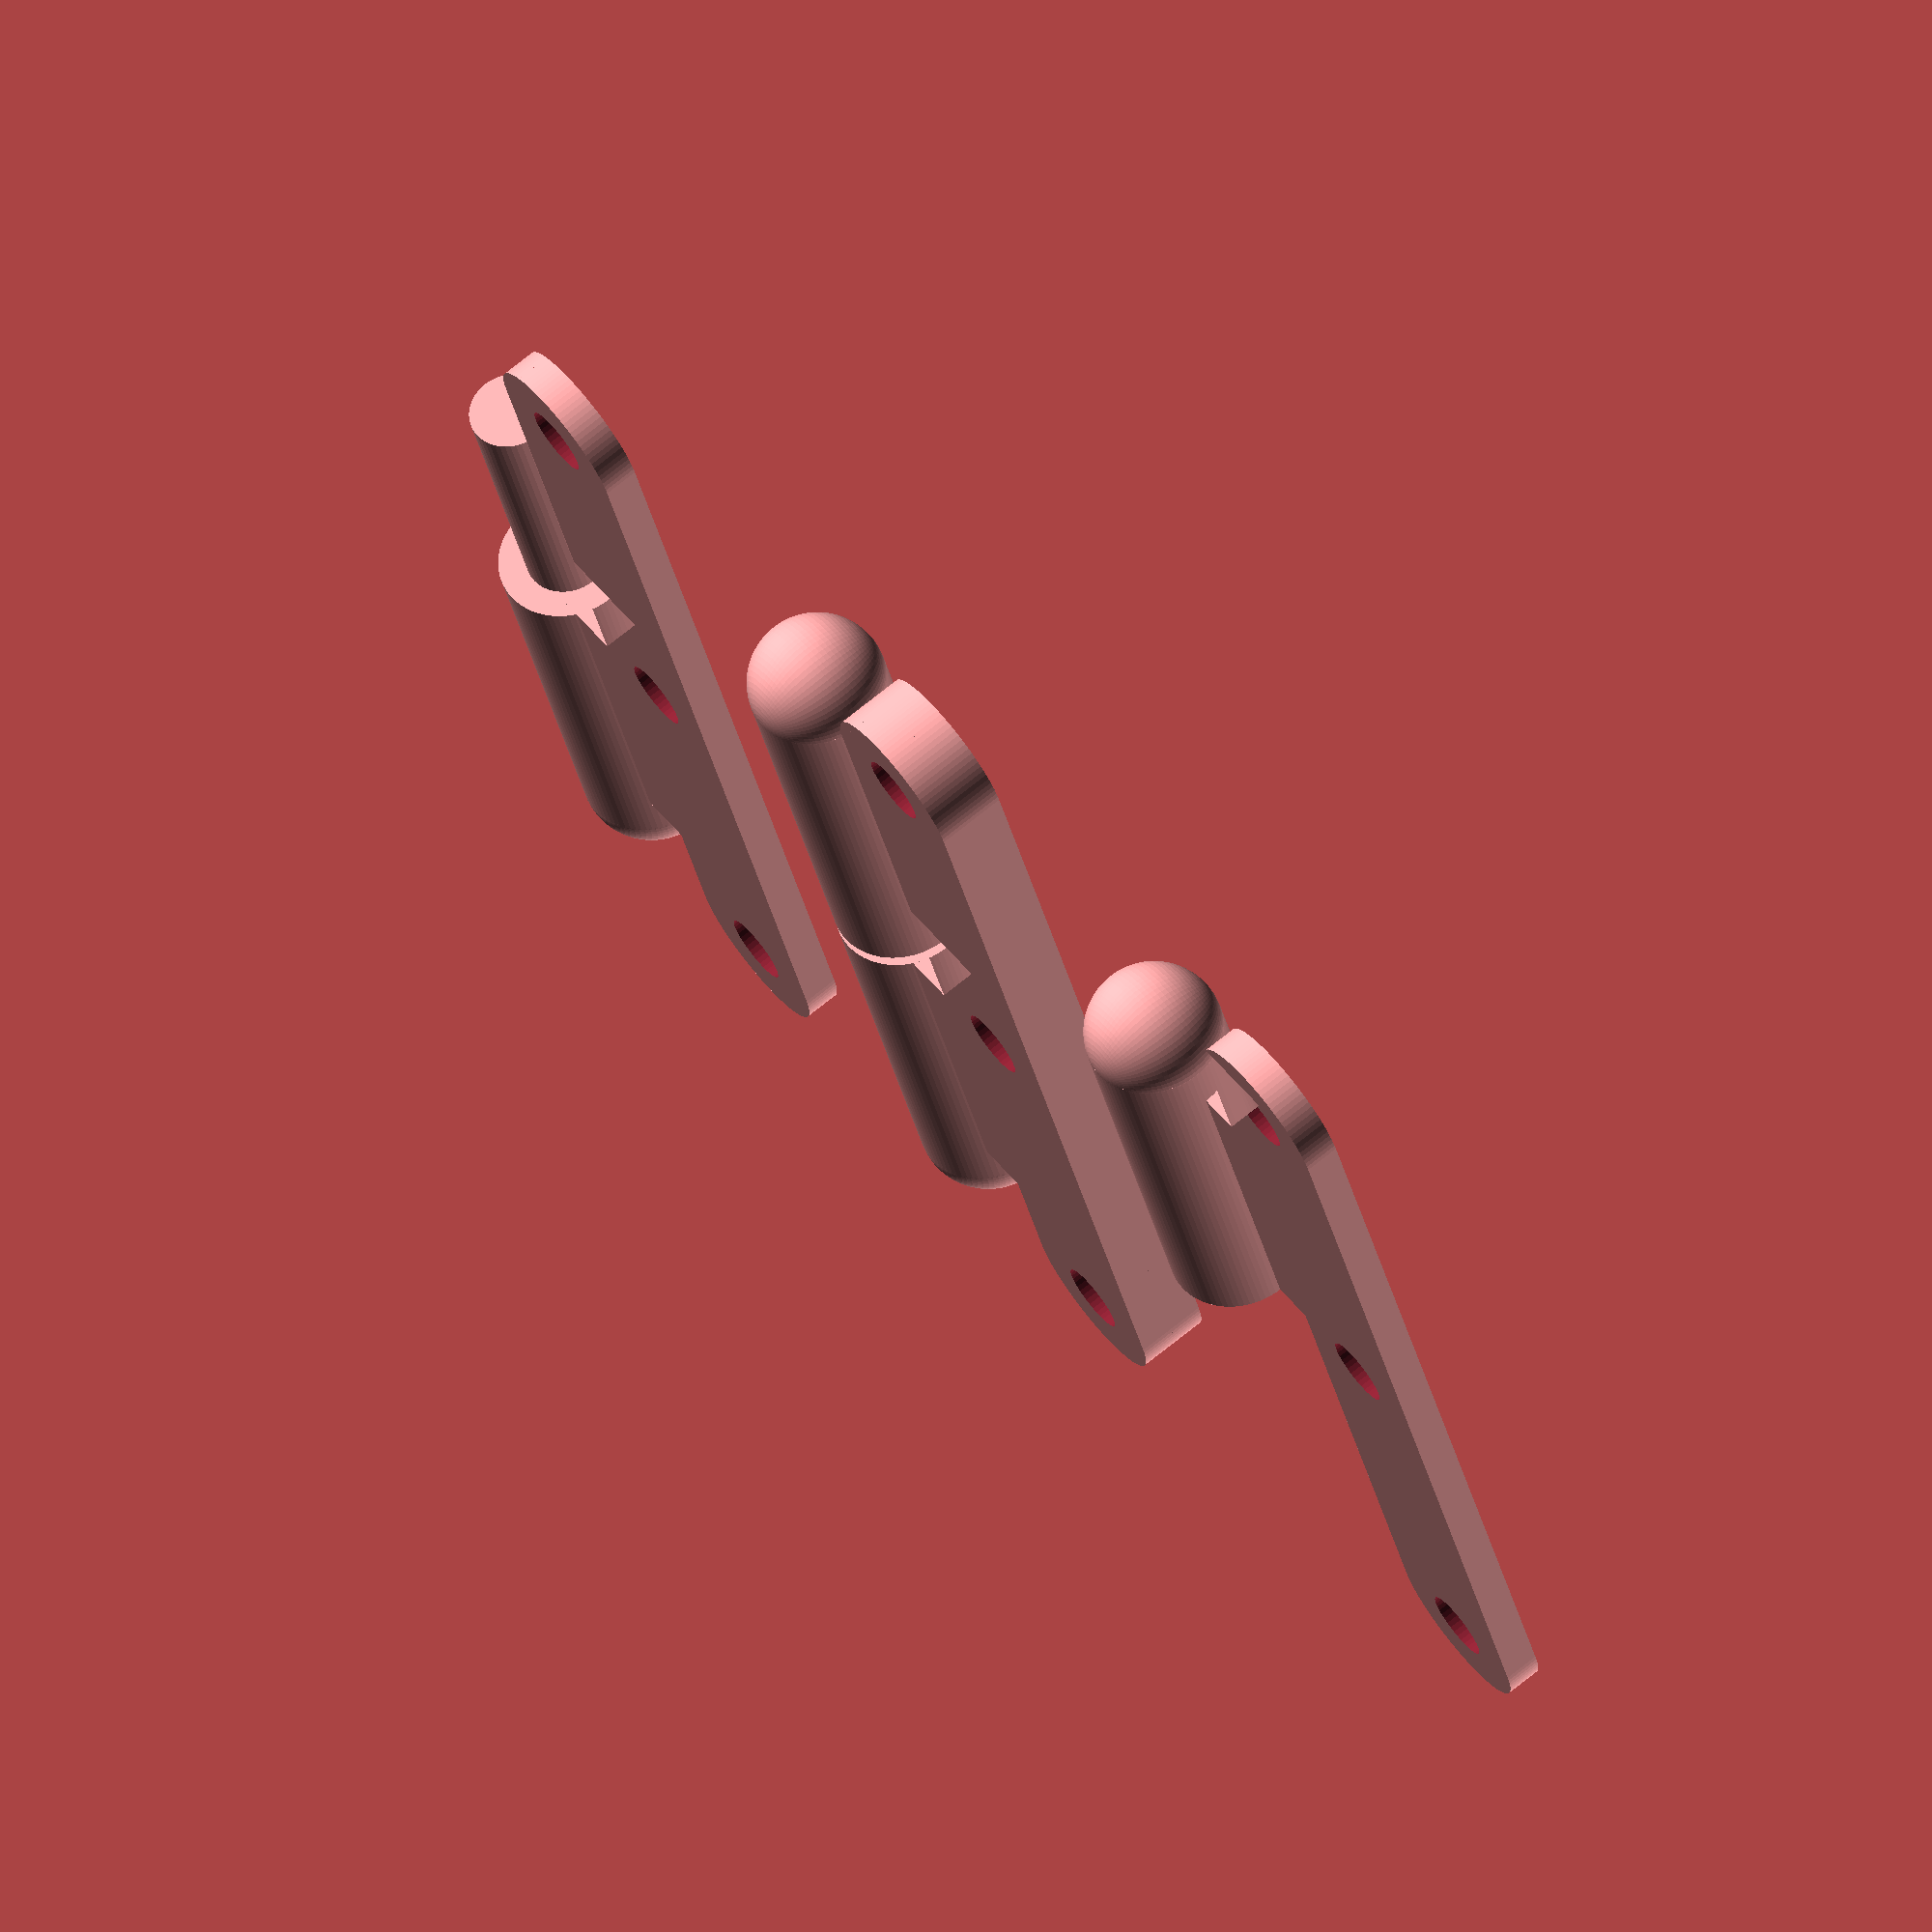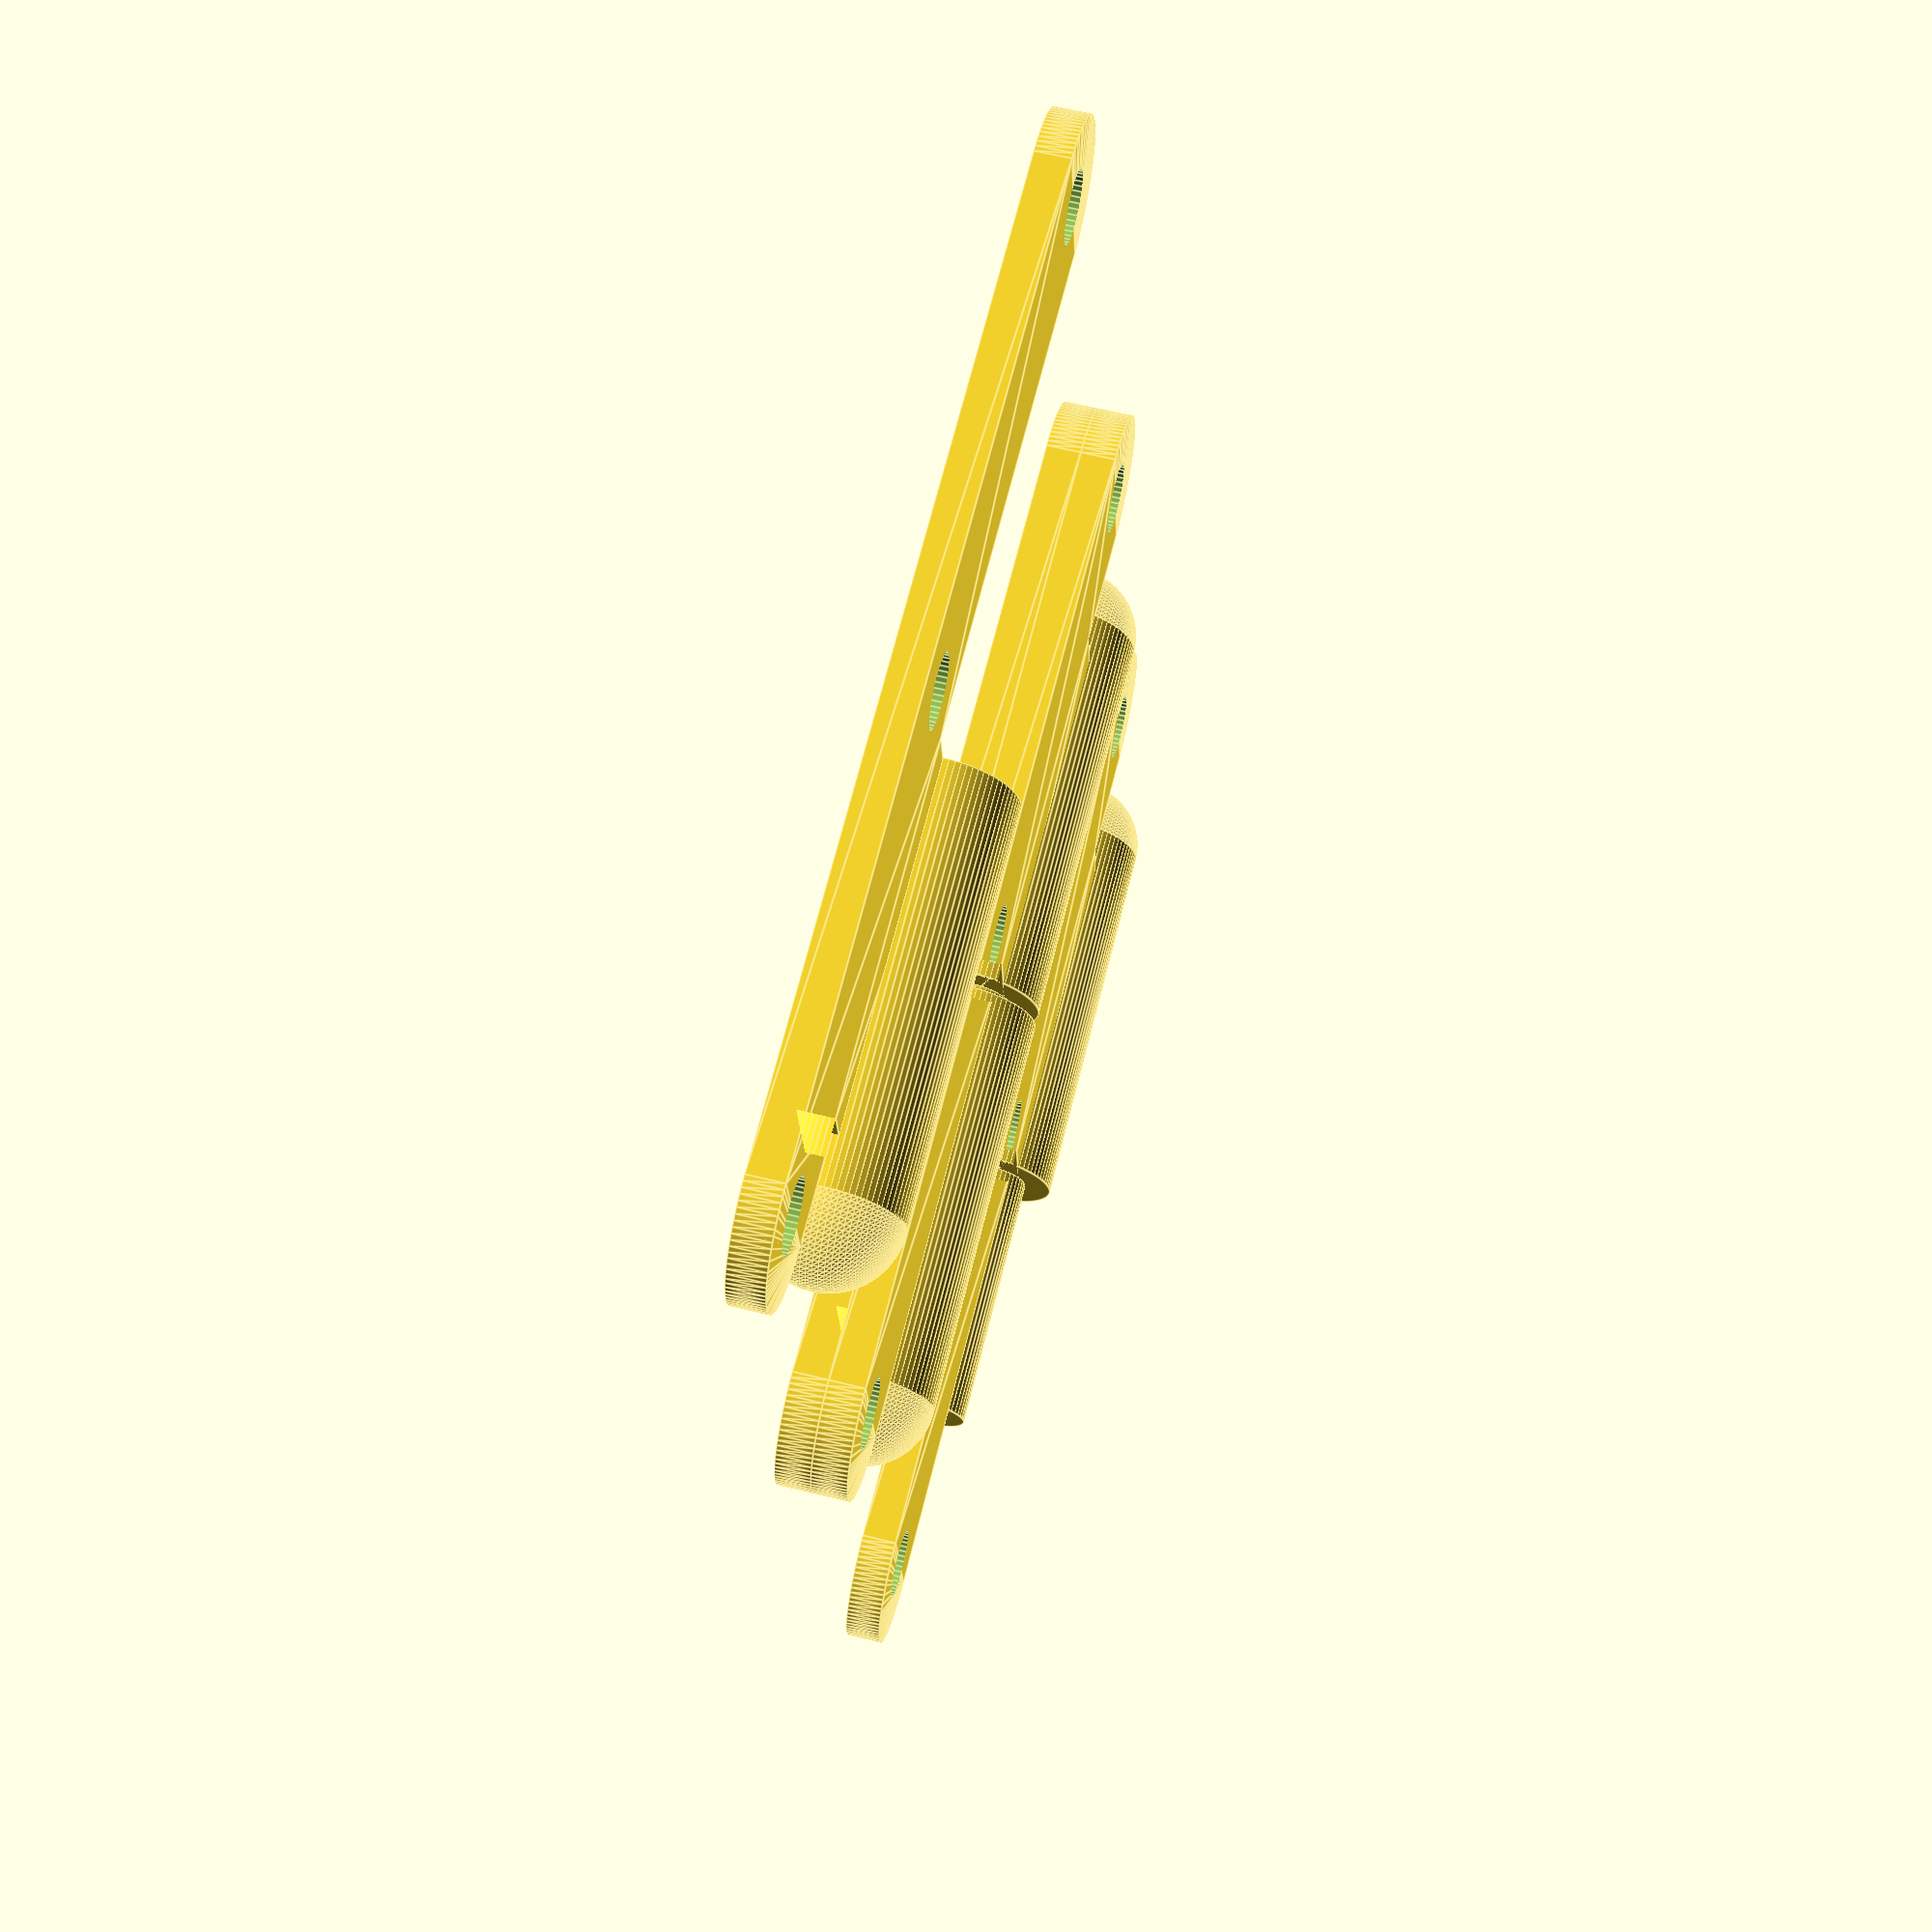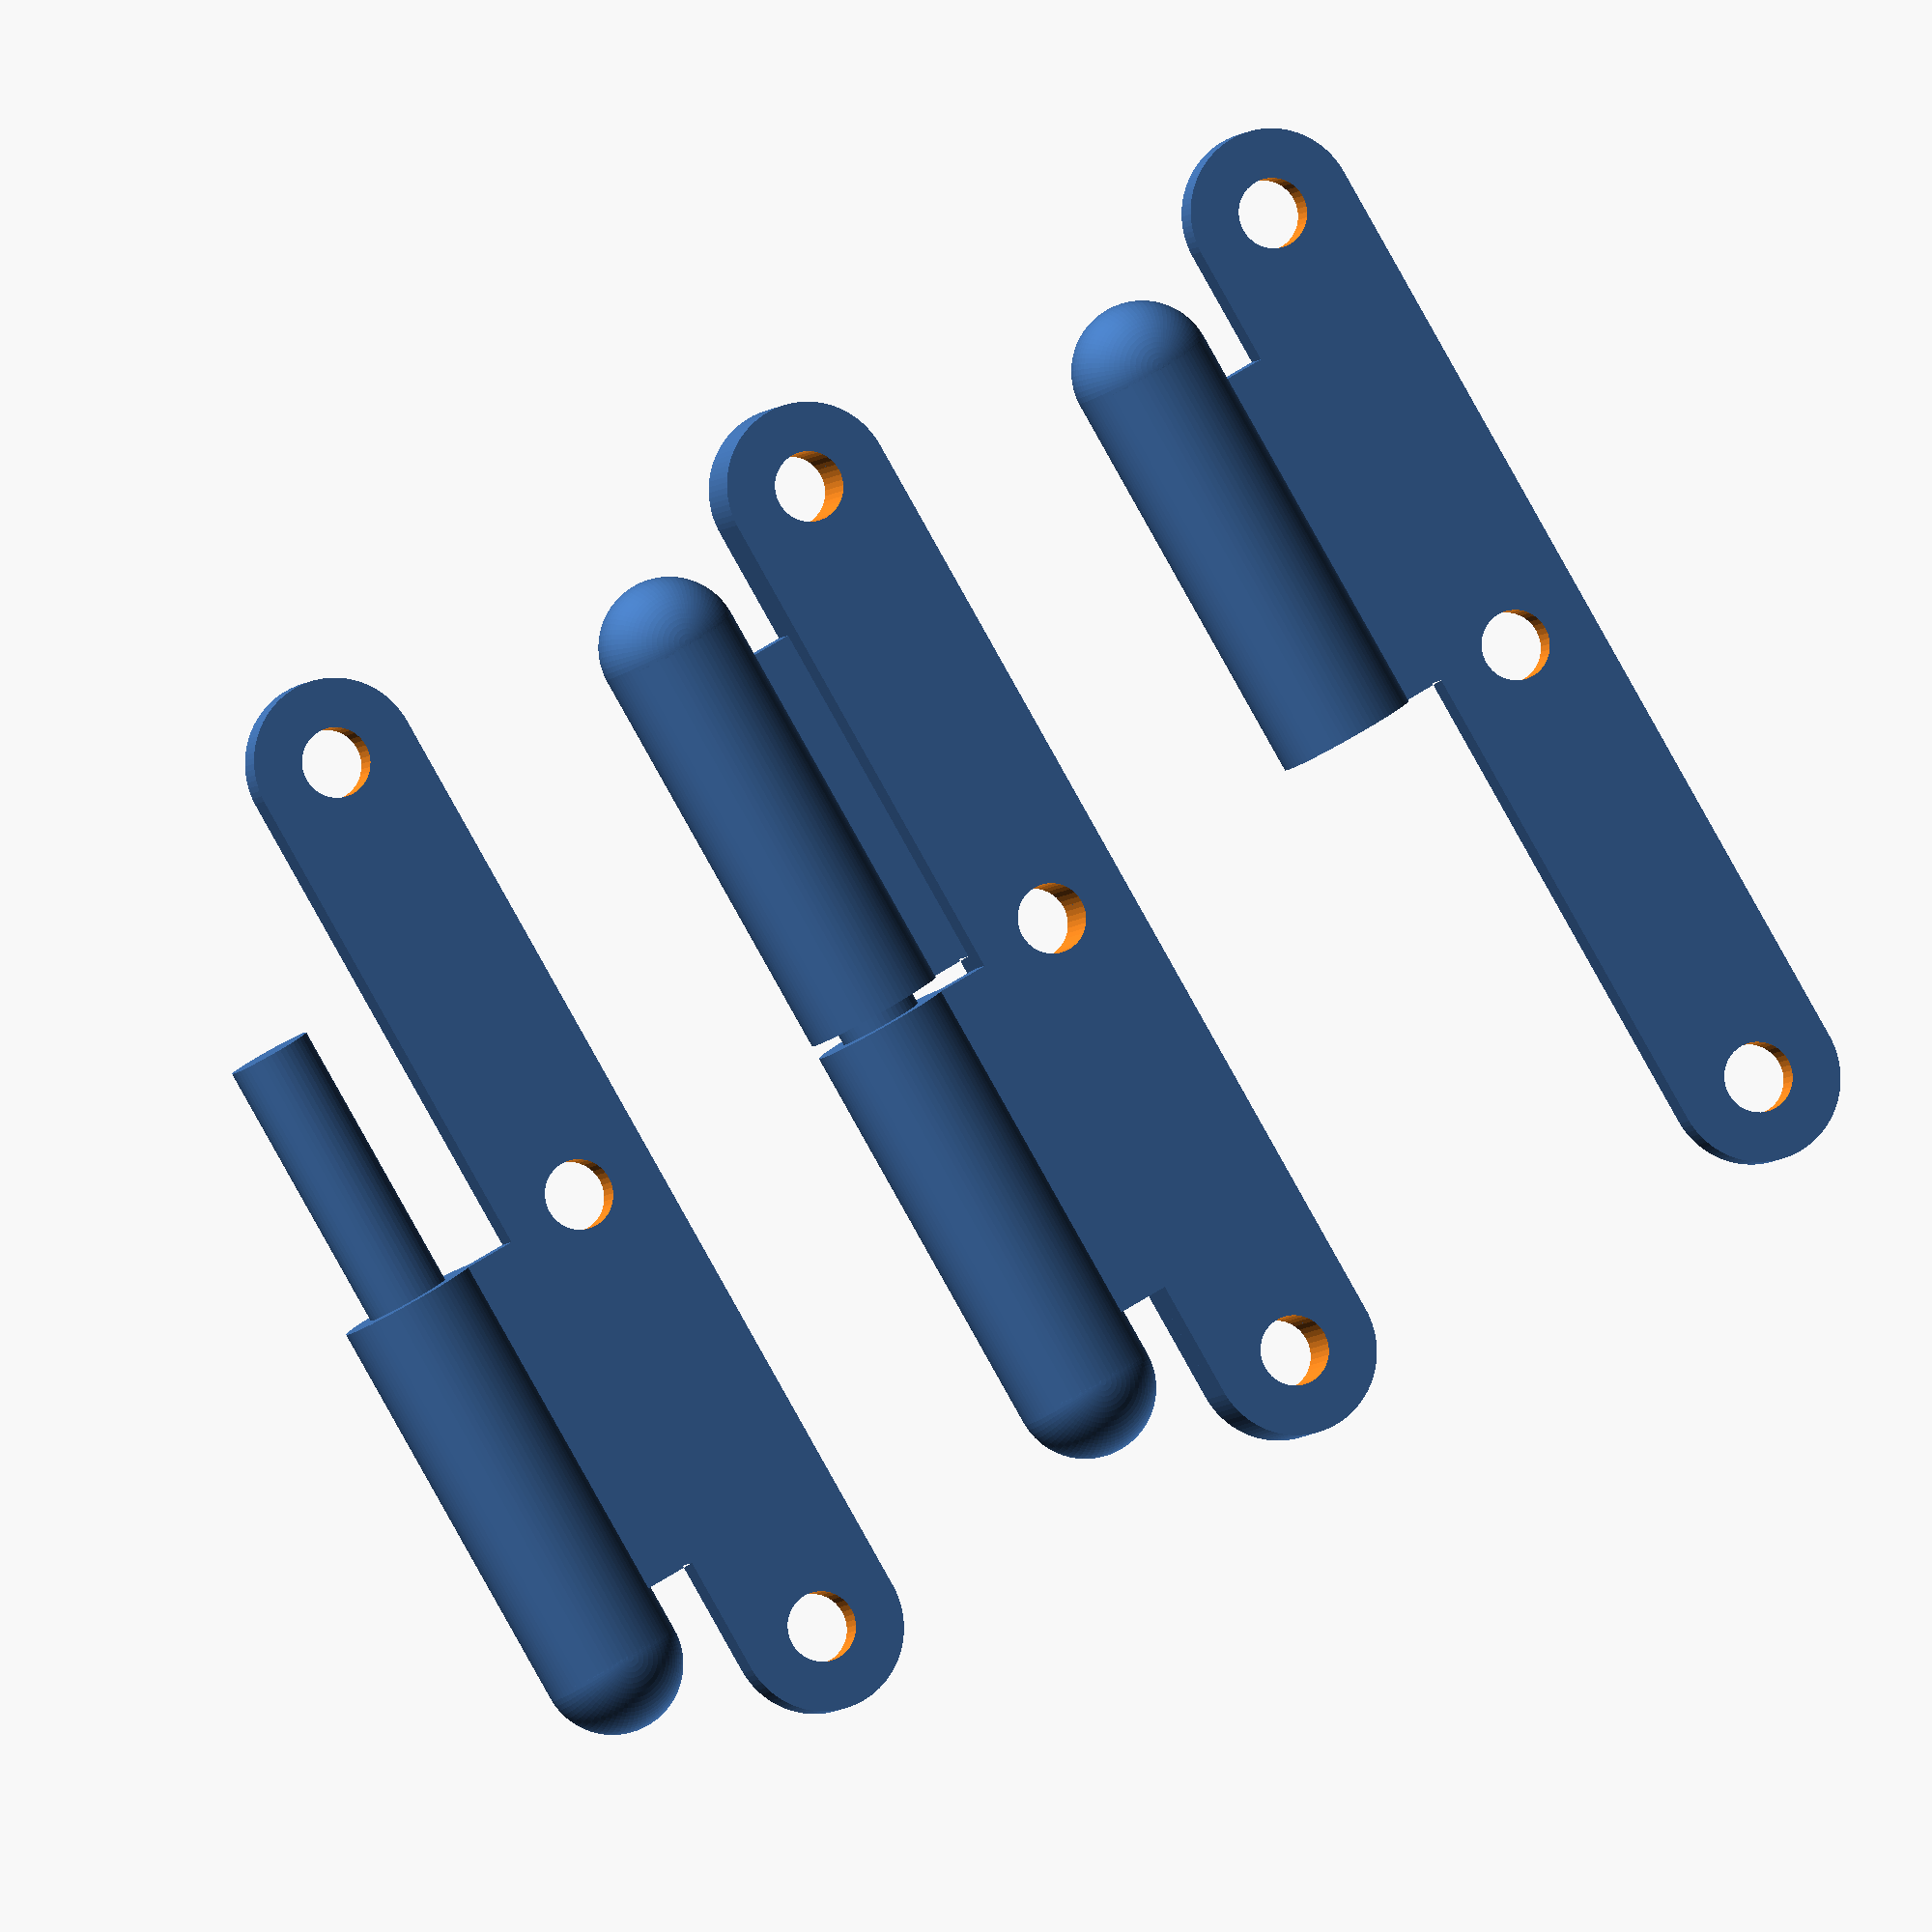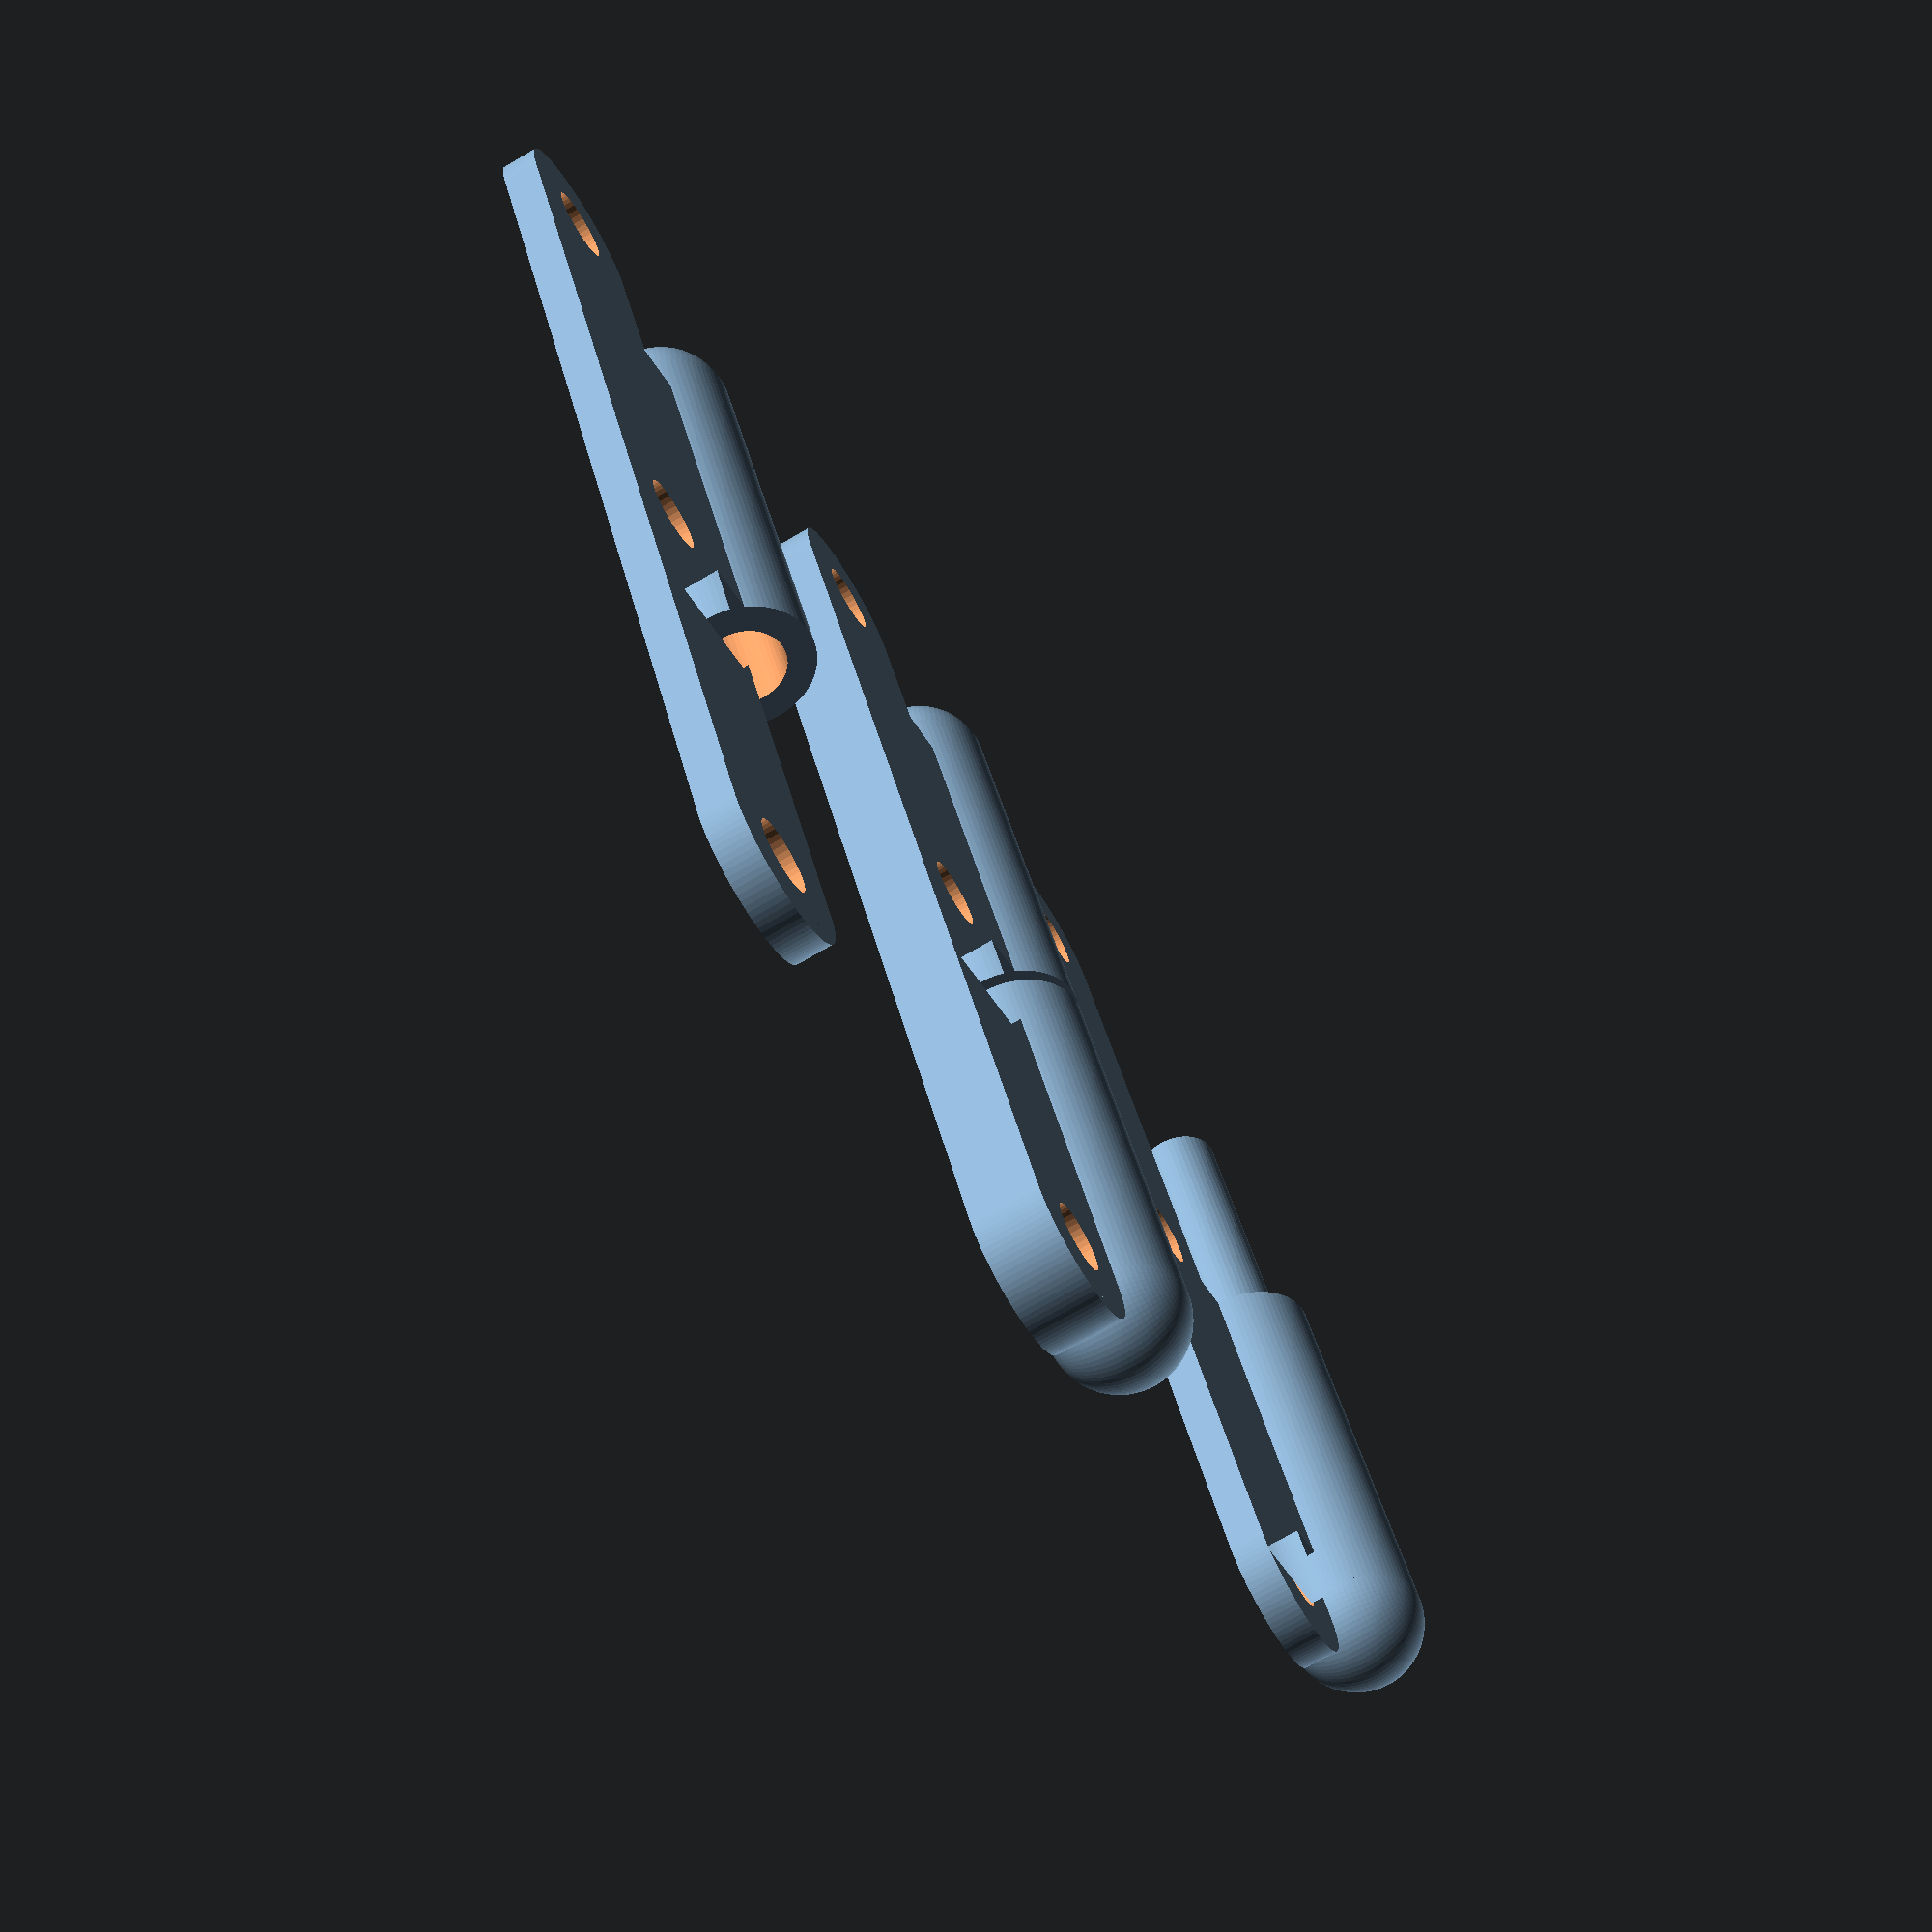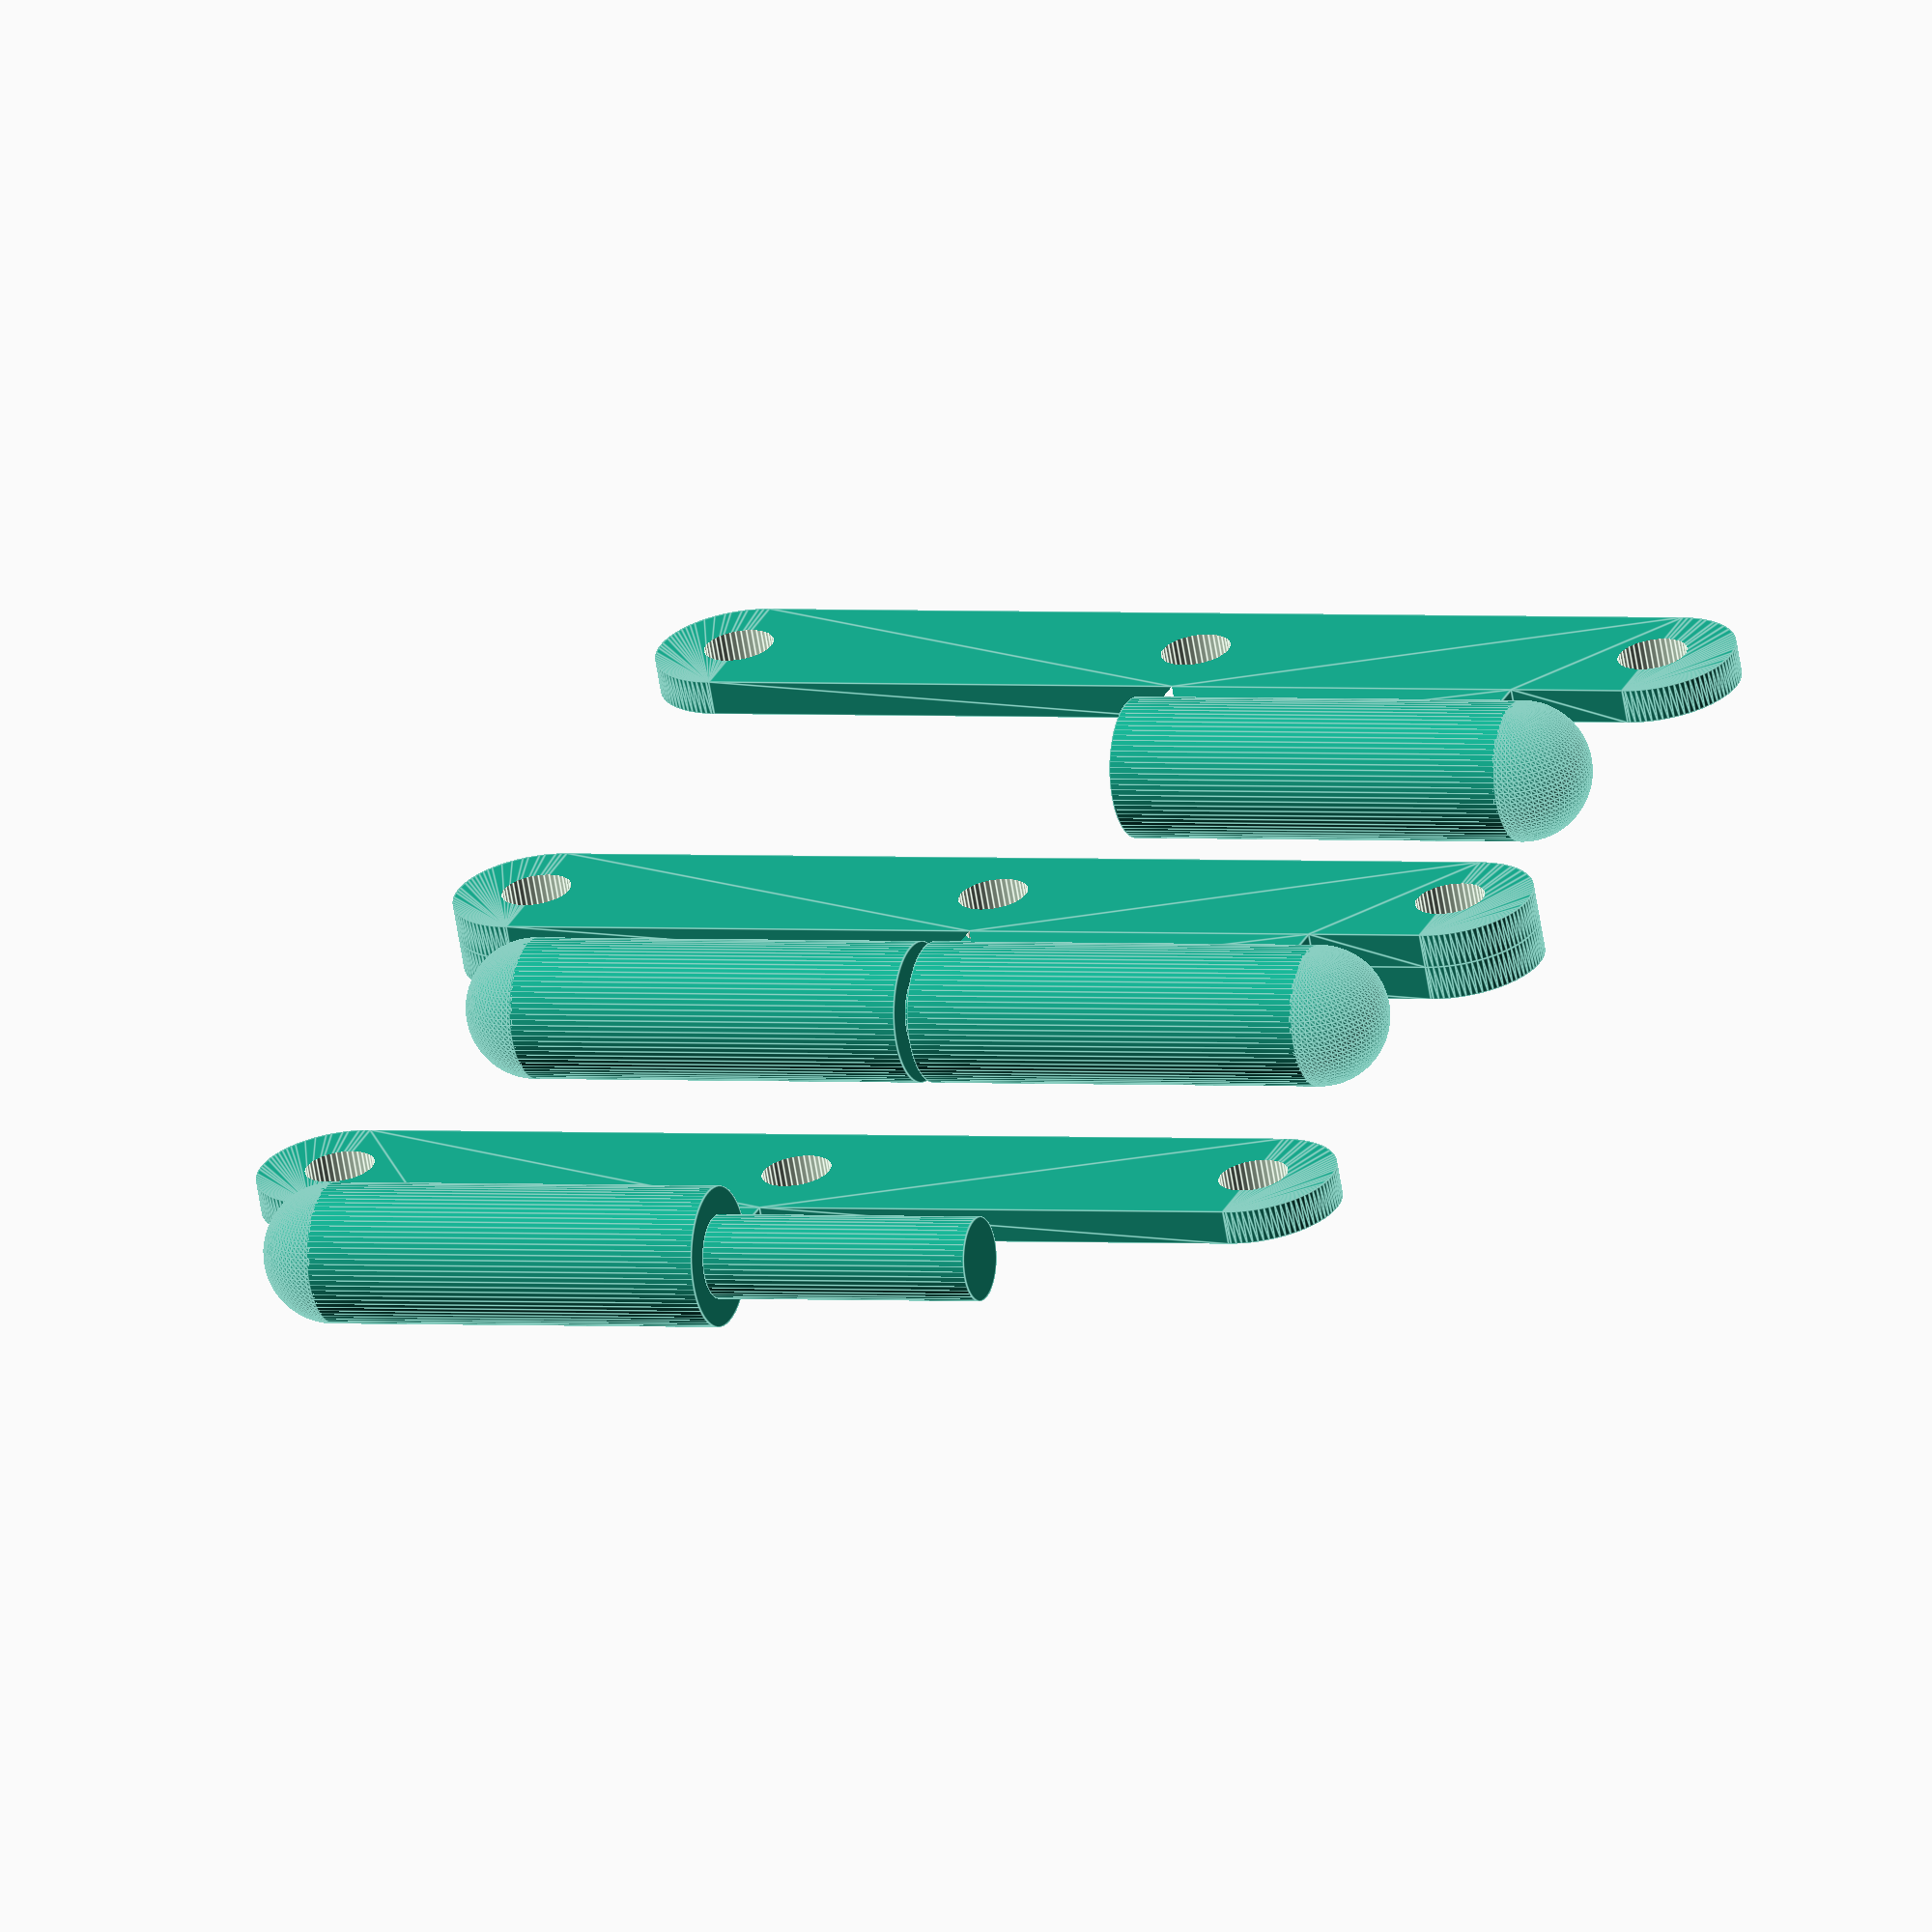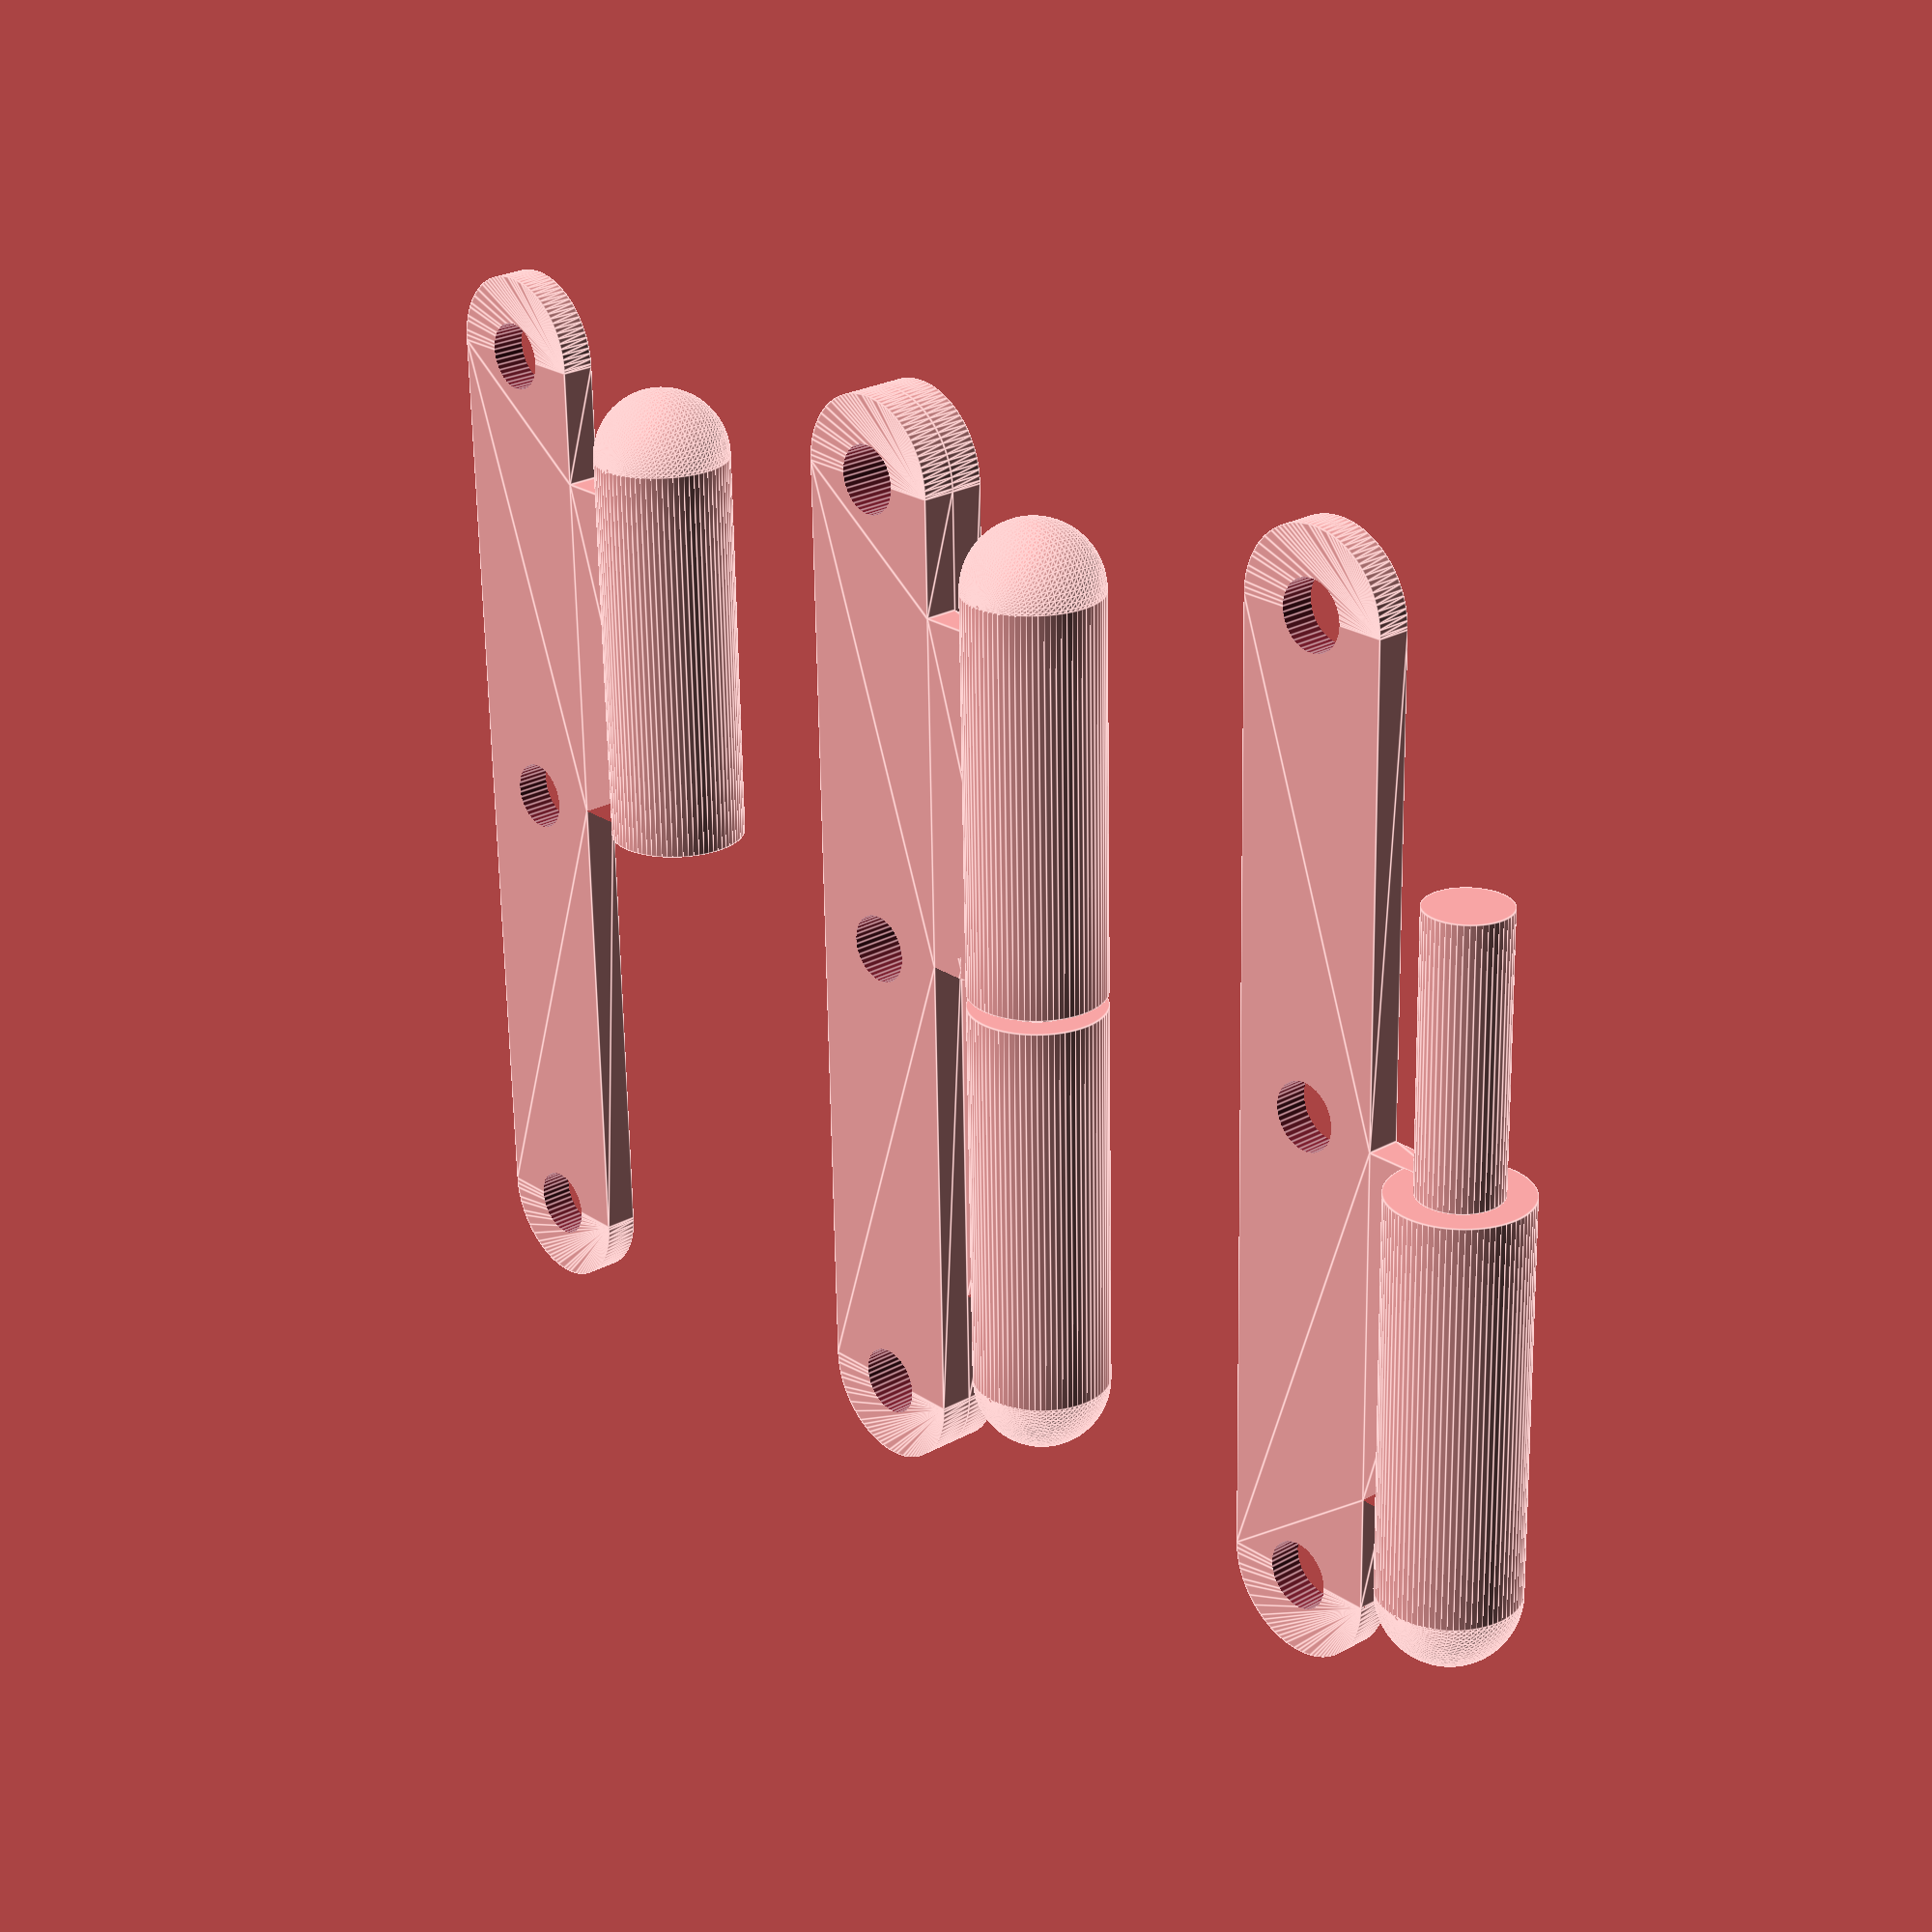
<openscad>
// en: left hinge
// fr: paumelle gauche
// 80x40 G
// Bricorama 530050

$fa = 3;
$fs = 0.4;

// offset of left limit of the platform from rotation axis
function hinge_platform_offset() = 8;

// offset of hole axes from rotation axis
function hinge_holes_offset() = 14;

// gap between hole axes
function hinge_holes_gap() = 35;

module half() {
  rotate([90,0,0])
    translate([0,0,0.5])
      cylinder(29.5,5,5);

  translate([0,-30,0])
    sphere(5);

  difference() {
    linear_extrude(height=2.5) {
      translate([14, 35])
        circle(6);
      translate([14, -35])
        circle(6);
      translate([hinge_platform_offset(),-35])
        square([12,70]);
      translate([0,-26.5])
        square([hinge_platform_offset()+1,26]);
    }
    for (y=[-hinge_holes_gap():hinge_holes_gap():hinge_holes_gap()])
      translate([hinge_holes_offset(),y,-5])
        cylinder(10,2.5,2.5);
  }
}

module left_hinge_male() {
  half();
  rotate([-90,0,0])
    translate([0,0,-0.5])
      cylinder(20,3,3);
}

module left_hinge_female() {
  rotate([180,0,0]) {
    difference() {
      half();
      rotate([90,0,0])
        translate([0,0,-1])
          cylinder(20,3,3);
    }
  }
}


left_hinge_male();

left_hinge_female();

translate([-40,0,0])
  left_hinge_male();

translate([40,0,0])
  left_hinge_female();

</openscad>
<views>
elev=286.7 azim=341.3 roll=51.2 proj=o view=wireframe
elev=299.4 azim=261.7 roll=284.3 proj=p view=edges
elev=4.6 azim=329.6 roll=345.1 proj=o view=solid
elev=252.5 azim=207.0 roll=59.7 proj=p view=solid
elev=66.1 azim=248.8 roll=189.3 proj=o view=edges
elev=334.8 azim=1.4 roll=228.4 proj=p view=edges
</views>
